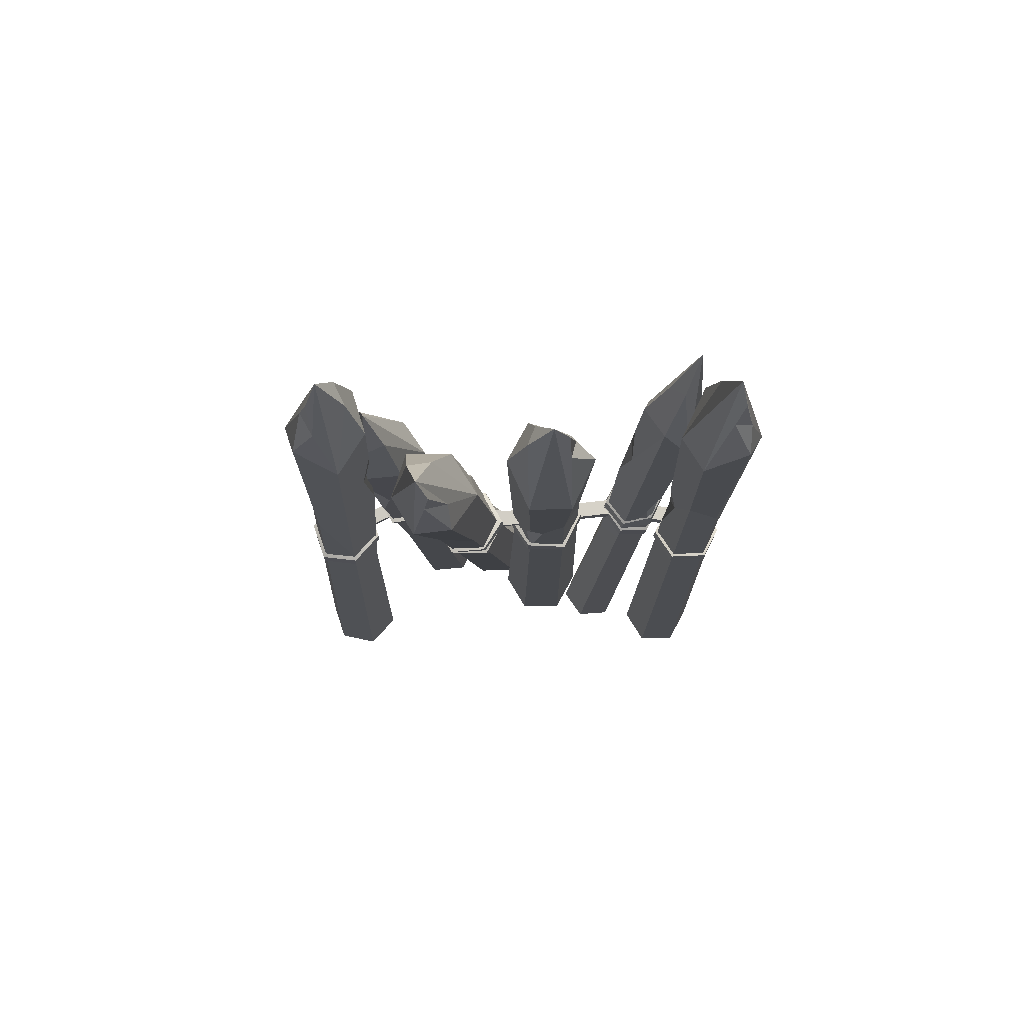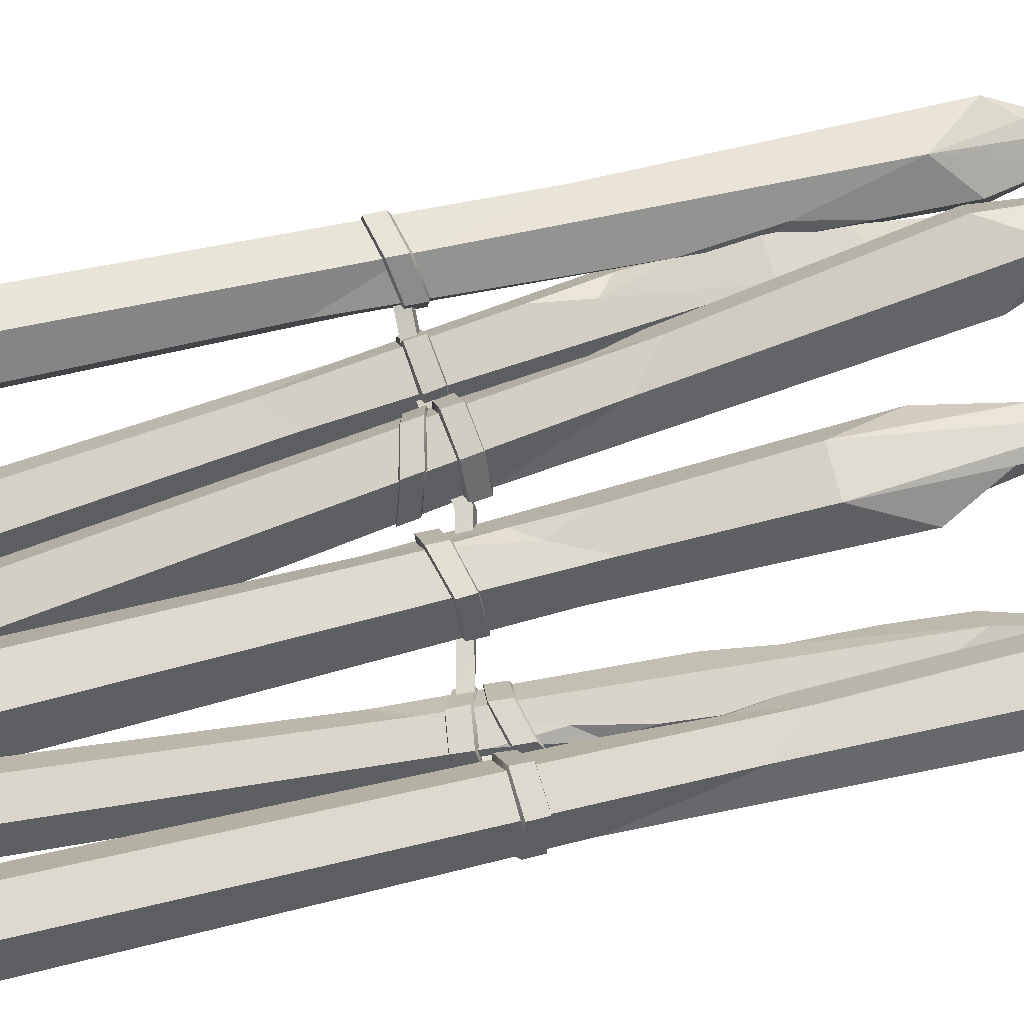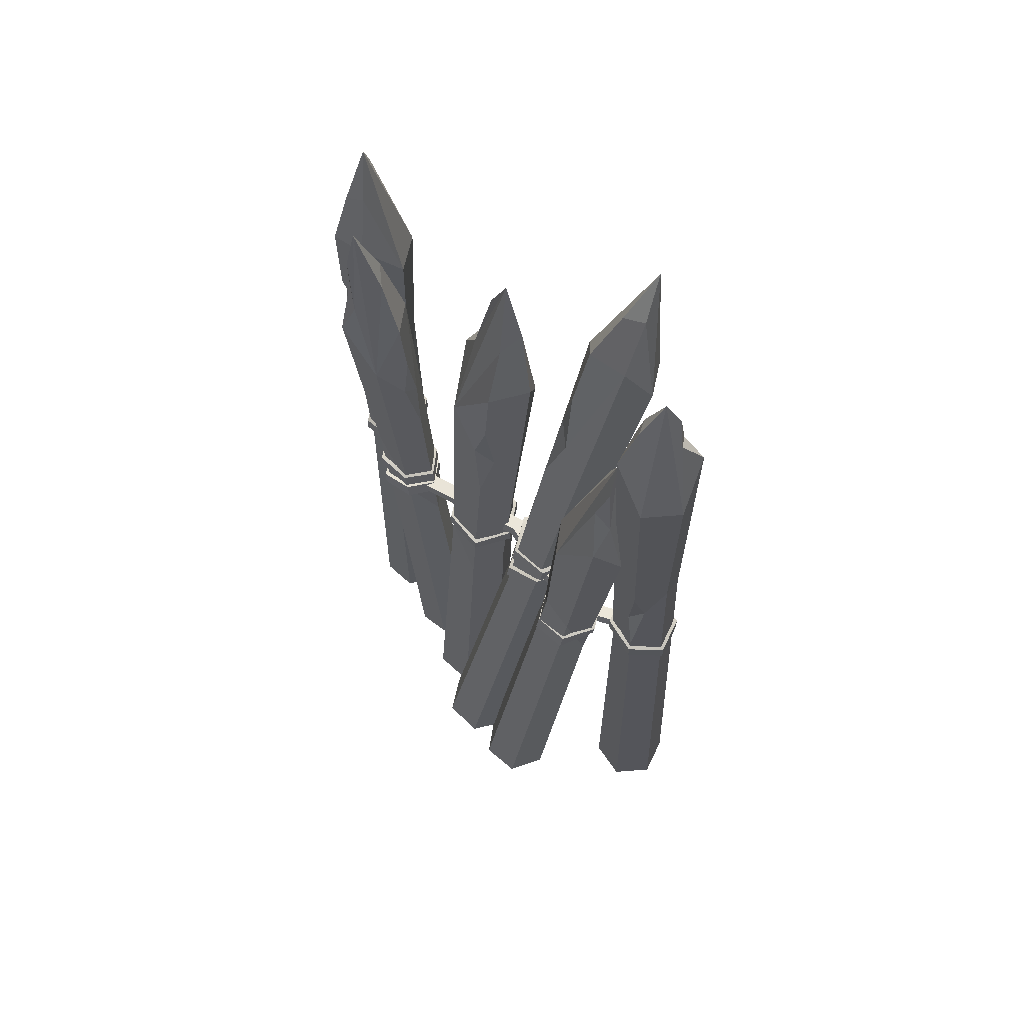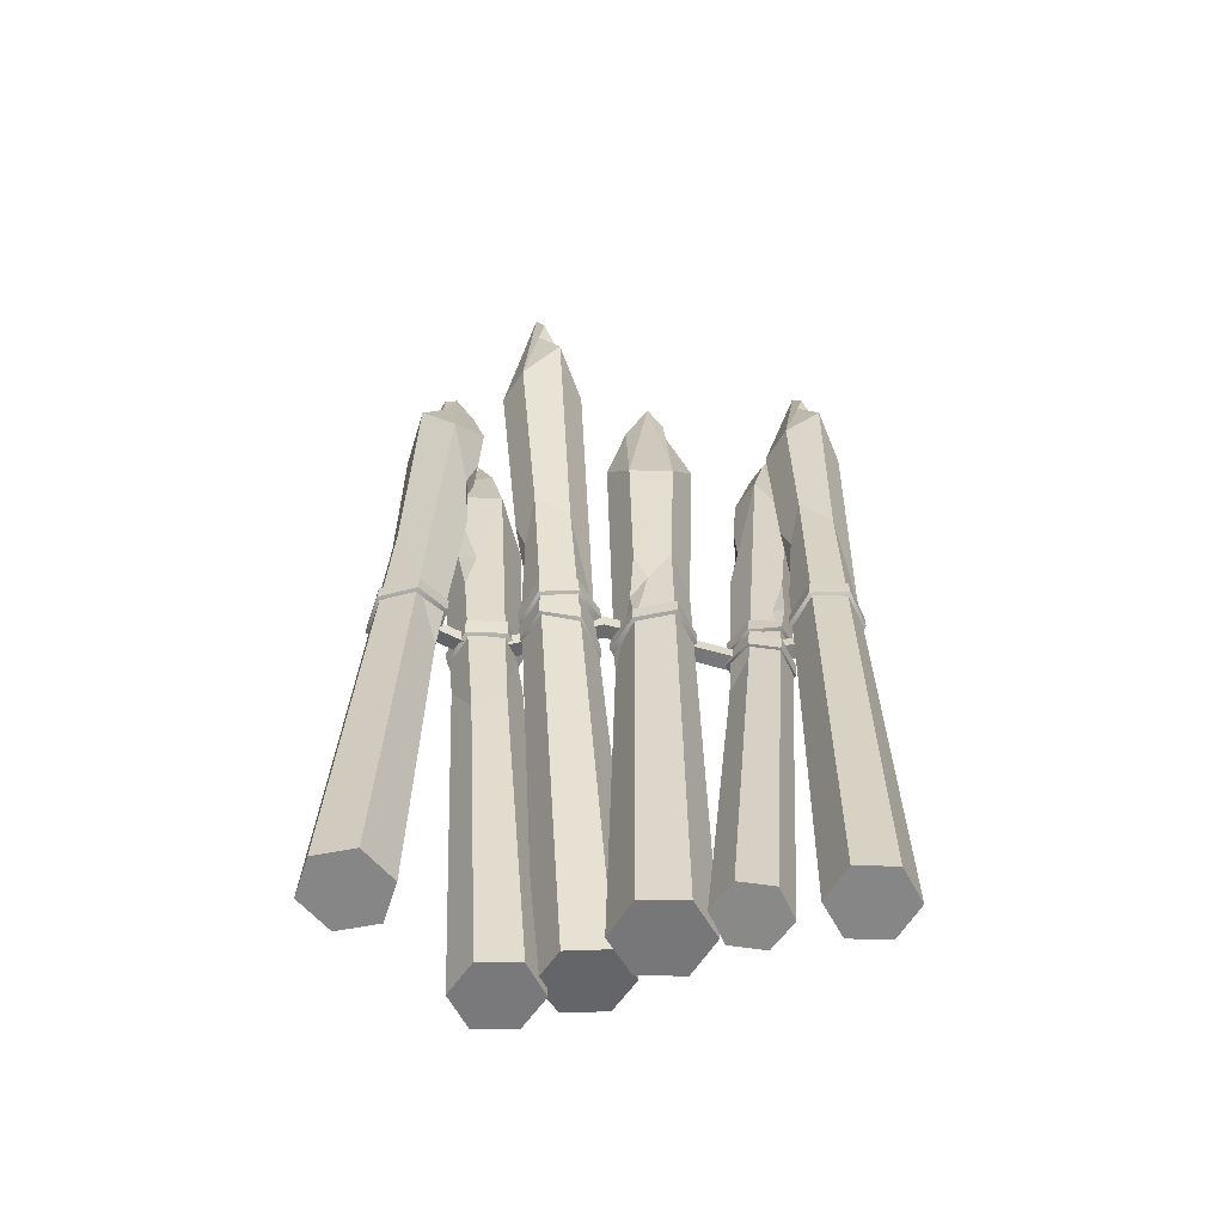
<metadata>
{"format":"obj","ext":"obj","renderer":"f3d","projection":"perspective","resolution":1024,"background":"white","views":[{"elev":74.9,"azim":-0.1,"up":"+Y"},{"elev":70.5,"azim":76.6,"up":"+Z"},{"elev":66.3,"azim":-136.2,"up":"+Y"},{"elev":-62.1,"azim":-0.1,"up":"+Y"}]}
</metadata>
<code>
v 86.03 147.1 7.35
v -75.04 151.6 13.88
v 86.43 152.4 7.35
v -75.39 156.9 14.9
v 86.43 152.4 0.3702
v -75.39 158.2 8.043
v 86.03 147.1 0.3702
v -75.04 153 7.029
v 52.53 148.4 -5.109
v 52.53 148.4 1.871
v 52.12 143.1 1.871
v 52.12 143.1 -5.109
v 0.7944 159.9 10.85
v 1.146 154.7 9.839
v 1.146 156 2.985
v 0.7944 161.3 3.999
v -47.54 156.4 1.125
v -47.19 151.1 0.1108
v -47.19 152.5 -6.742
v -47.54 157.7 -5.729
v -22.03 -31.45 -27.3
v -13.53 -27.94 -42.51
v 4.211 -26.71 -42.71
v 13.45 -29 -27.69
v 4.943 -32.51 -12.47
v -12.79 -33.74 -12.27
v -45.26 314.9 39.67
v -38.13 338.9 28.41
v -20.08 335.4 27.31
v -9.785 317.4 39.29
v -19.66 334.3 58.45
v -36.03 312.7 54.7
v -4.292 -30.22 -27.49
v -31.99 382.8 52.35
v -27.69 369.2 55.5
v -20.95 347.3 51.45
v -29.81 353.8 55.32
v -13.83 242.3 9.3
v -17.8 301.5 20.74
v -20.95 268.2 14.45
v -13.69 277 20.23
v -31.86 192.5 12.65
v -23.48 146.3 -5.891
v -8.182 133.3 -8.751
v -2.957 165.1 9.915
v -13.04 209.8 31.44
v -28.34 222.8 34.3
v -36.44 364.2 40.67
v -26.85 360.3 38.05
v -31.75 202.1 22.12
v -36.39 219.7 21.2
v -32.39 166.3 10.86
v -17.04 -34.99 -30.34
v -24.4 -36.69 -14.93
v -41.47 -37.91 -13.67
v -51.18 -37.43 -27.82
v -43.81 -35.72 -43.22
v -26.74 -34.5 -44.48
v -35.15 239.7 -2.305
v -44.09 262.1 15.01
v -61.16 260.9 16.27
v -69.29 237.2 0.2193
v -63.5 263 -13.28
v -44.85 240.2 -16.45
v -34.11 -36.21 -29.08
v -57.37 317 5.161
v -60.01 302.1 -1.307
v -63.37 275.7 -3.278
v -56.02 285.2 -5.468
v -56.46 189.2 10.6
v -59.5 235.6 14.27
v -52.66 210.2 11.85
v -60.92 217.1 8.94
v -34.42 155.5 -5.501
v -36.38 116.5 0.8015
v -49.48 104.5 0.9573
v -59.07 131.3 -8.413
v -55.56 170 -17.94
v -42.45 182 -18.09
v -49.85 293.5 10.68
v -58.31 287.1 12.43
v -36.19 164.5 -11.98
v -33.47 177.8 -7.008
v -31.12 135.8 -10.29
v -88.02 -35.56 -3.231
v -70.94 -36.03 0.4222
v -65.56 -36.15 17.05
v -77.26 -35.8 30.02
v -94.35 -35.33 26.37
v -99.73 -35.21 9.743
v -78.27 312.7 -3.895
v -60.61 332.7 -0.2813
v -55.36 327.9 16.35
v -67.51 312.4 29.36
v -84.01 333.4 25.67
v -89.97 313 9.079
v -82.64 -35.68 13.4
v -71.01 379.3 12.6
v -75.74 366.7 17.47
v -75.05 344.5 22.53
v -79.62 352.1 15.34
v -57.98 234.5 16.53
v -56.31 293.8 16.42
v -58.86 260.9 11.46
v -60.17 270.1 20
v -77.19 188.8 0.255
v -68.23 140 2.553
v -64.27 125.9 16.05
v -72.8 159.9 26.49
v -85.3 208 23.44
v -89.26 222.2 9.946
v -65.71 359.4 4.963
v -61.52 354.4 13.21
v -83.69 200 3.131
v -80.2 217 -1.397
v -81.57 163.4 -0.9029
v 11.84 -34.76 9.168
v 2.075 -33.37 -7.082
v 11.32 -31.95 -23.63
v 30.32 -31.93 -23.93
v 40.09 -33.32 -7.679
v 30.84 -34.73 8.87
v 11.84 259.7 30
v 2.075 287.8 16.03
v 11.32 289.2 -0.5155
v 30.32 262.5 -3.102
v 40.09 287.8 15.44
v 30.84 259.7 29.7
v 21.08 -33.34 -7.38
v 21.08 348.2 20.9
v 28.18 331.5 19.36
v 31.19 303 12.14
v 29.02 311.9 22.07
v 11.32 209.7 -7.321
v 11.32 261.2 -2.914
v 8.526 232.2 -0.3621
v 16.5 240.5 -4.768
v 11.58 167.4 15.56
v 5.688 126.2 2.143
v 13.17 115.1 -12.3
v 28.57 144.4 -10.04
v 36.47 184.7 6.668
v 28.99 195.7 21.11
v 10.63 322.3 19.72
v 13.97 316.8 9.659
v 18.94 176.6 19.63
v 13.12 191.4 21.83
v 13.34 144.9 17.46
v 59.1 -33.02 13.22
v 44.46 -31.88 14.55
v 35.98 -31.55 2.501
v 42.13 -32.37 -10.87
v 56.76 -33.52 -12.2
v 65.25 -33.84 -0.1483
v 81.77 266.2 6.7
v 69.2 294.6 7.308
v 60.71 295 -4.739
v 64.79 266.9 -17.39
v 81.5 293 -19.43
v 87.92 265.4 -6.671
v 50.61 -32.7 1.176
v 80.01 355.4 -7.681
v 81.02 338.1 -12.23
v 76.47 308.6 -15.16
v 82.86 318.3 -10.83
v 54.57 213.8 -2.607
v 58.55 266.4 -3.987
v 58.9 237.1 0.4174
v 58.62 245 -7.077
v 69.97 171.8 7.17
v 57.87 129.5 9.098
v 50.06 117.4 -0.332
v 57.3 146.6 -11.95
v 72.36 187.9 -14.13
v 80.17 200.1 -4.698
v 75.24 329.5 0.6572
v 69.21 323.3 -4.724
v 75.44 181 2.882
v 75.29 196.4 6.858
v 71.5 148.9 7.821
v 72.31 -41.09 12.92
v 80.32 -41.14 -1.739
v 97.02 -41.26 -2.137
v 105.7 -41.32 12.13
v 97.71 -41.27 26.79
v 81.01 -41.15 27.19
v 75 309.9 12.92
v 83.17 331.9 -1.739
v 99.83 326.7 -2.137
v 108.4 309.7 12.13
v 100.6 331.7 26.79
v 83.7 309.8 27.19
v 89.01 -41.2 12.53
v 92.22 381.5 12.53
v 95.37 367.8 17.85
v 100.1 343.9 18.01
v 92.33 352 20.44
v 99.12 251.5 -2.137
v 99.57 290.1 -2.137
v 94.27 279.9 -2.017
v 101.8 289.5 1.751
v 78.88 202.1 9.827
v 83.34 149.9 0.9732
v 96.76 134.8 0.6508
v 104.1 170.9 12.2
v 97.94 222.2 24.08
v 84.52 237.4 24.4
v 86.63 360.3 5.065
v 95.32 355 3.341
v 79.76 213.8 16.86
v 76.6 232.2 12.87
v 76.58 174.6 12.86
v -82.32 151.6 -2.345
v -66.4 154.5 0.9951
v -61.31 154.4 16.61
v -72.42 151.4 28.31
v -88.47 147.9 25.62
v -93.78 148.1 9.657
v -82.11 158.9 -2.359
v -66.19 161.8 0.9811
v -61.11 161.7 16.6
v -72.21 158.7 28.3
v -88.26 155.3 25.6
v -93.58 155.4 9.643
v -77.87 144.7 13.04
v -77.29 165.6 13
v -55.35 151 -21.75
v -40.31 152.3 -22.62
v -31.57 154.5 -6.163
v -37.25 154 6.185
v -54.34 152 7.695
v -62.07 151.3 -5.992
v -55.53 158.2 -20.21
v -40.49 159.5 -21.09
v -32.3 161.6 -5.957
v -37.85 161.1 7.462
v -54.52 159.1 9.188
v -63.02 157.8 -5.809
v -46.77 147 -5.708
v -47.54 164.8 -6.801
v 12.46 143.5 18.98
v 3.605 142 5.196
v 12.03 144.7 -11.51
v 29.29 147.8 -10.6
v 38.4 149 4.716
v 30.5 148.2 20.17
v 12.49 150.8 18.75
v 3.634 149.4 4.972
v 11.49 151.9 -11.82
v 29.31 155.1 -10.33
v 38.4 156.3 4.515
v 30.25 154.8 20.54
v 21.14 141.1 3.898
v 20.31 158.2 6.082
v -24.14 145.3 -7.348
v -7.662 139.8 -9.5
v 0.1775 137.6 4.593
v -7.744 141 20.53
v -24.19 144.6 21.21
v -32.39 146.8 7.273
v -24.63 152.5 -5.955
v -8.146 147 -8.106
v -0.306 144.8 5.986
v -8.228 148.3 21.93
v -24.68 151.8 22.6
v -32.87 154 8.666
v -15.01 136.6 5.211
v -16.38 157.1 9.172
v -26.26 155.7 -5.198
v -8.575 157.1 -6.251
v 0.1631 159.3 10.21
v -8.731 158.6 23.16
v -24.88 156.6 23.77
v -32.98 155.9 10.56
v -26.44 162.9 -3.662
v -8.755 164.3 -4.716
v -0.566 166.3 10.42
v -9.339 165.8 24.44
v -25.06 163.8 25.26
v -33.93 162.5 10.74
v -17.68 151.6 10.84
v -18.45 169.5 9.749
v 57.64 163 -13.94
v 71.59 168.9 -15.8
v 79.27 168.3 -4.284
v 72.63 161.8 7.662
v 59.2 158.1 9.763
v 50.8 158.8 -1.298
v 57.09 155.7 -13.94
v 71.03 161.6 -15.8
v 78.71 161 -4.284
v 72.5 154.6 9.039
v 58.64 150.8 9.763
v 50.24 151.4 -1.298
v 66.31 169.1 -2.686
v 64.73 148.3 -2.686
v 57.01 152.3 -13.5
v 70.56 151.3 -15.65
v 78.08 146.1 -4.29
v 71.59 144.1 9.249
v 58.39 145.9 9.965
v 50.31 149.2 -1.37
v 55.74 145.1 -13.95
v 70.06 144 -16.04
v 77.53 139 -4.797
v 70.92 136.8 9.165
v 58.09 138.6 10.03
v 49.32 142.7 -2.241
v 63.9 153.3 -0.3349
v 62.63 136 -4.11
v 82.26 145.1 -1.09
v 98.11 145.2 -1.328
v 105.6 149.4 12.16
v 98.77 152 26.13
v 82.43 151.1 26.32
v 74.43 148.5 13.35
v 82.37 152.4 -0.4303
v 97.89 152.5 -1.238
v 105.5 156.5 12.27
v 98.69 159.3 26.02
v 82.78 158.4 26.43
v 74.96 155.1 13
v 90.52 143.5 15.74
v 91.01 160.8 11.29
f 17 4 2 18
f 20 6 4 17
f 19 8 6 20
f 18 2 8 19
f 3 5 9 10
f 1 3 10 11
f 7 1 11 12
f 5 7 12 9
f 10 13 14 11
f 11 14 15 12
f 12 15 16 9
f 9 16 13 10
f 13 17 18 14
f 14 18 19 15
f 15 19 20 16
f 16 20 17 13
f 21 52 42 43 22
f 28 29 39 40
f 23 44 45 24
f 24 45 46 25
f 25 46 47 26
f 26 47 50 52 21
f 22 33 21
f 23 33 22
f 24 33 23
f 25 33 24
f 26 33 25
f 21 33 26
f 27 34 48
f 48 34 49
f 49 34 30
f 34 35 36
f 31 37 32
f 32 34 27
f 31 36 37
f 36 35 37
f 30 36 31
f 30 34 36
f 37 35 34
f 37 34 32
f 38 40 41
f 40 39 41
f 41 39 29 30
f 22 43 44 23
f 51 27 28 43 42
f 44 38 41 30 45
f 45 30 31 46
f 46 31 32 47
f 47 32 27 51 50
f 43 28 40 38 44
f 27 48 28
f 28 48 49 29
f 29 49 30
f 51 42 50
f 50 42 52
f 53 84 74 75 54
f 60 61 71 72
f 55 76 77 56
f 56 77 78 57
f 57 78 79 58
f 58 79 82 84 53
f 54 65 53
f 55 65 54
f 56 65 55
f 57 65 56
f 58 65 57
f 53 65 58
f 59 66 80
f 80 66 81
f 81 66 62
f 66 67 68
f 63 69 64
f 64 66 59
f 63 68 69
f 68 67 69
f 62 68 63
f 62 66 68
f 69 67 66
f 69 66 64
f 70 72 73
f 72 71 73
f 73 71 61 62
f 54 75 76 55
f 83 59 60 75 74
f 76 70 73 62 77
f 77 62 63 78
f 78 63 64 79
f 79 64 59 83 82
f 75 60 72 70 76
f 59 80 60
f 60 80 81 61
f 61 81 62
f 83 74 82
f 82 74 84
f 85 116 106 107 86
f 92 93 103 104
f 87 108 109 88
f 88 109 110 89
f 89 110 111 90
f 90 111 114 116 85
f 86 97 85
f 87 97 86
f 88 97 87
f 89 97 88
f 90 97 89
f 85 97 90
f 91 98 112
f 112 98 113
f 113 98 94
f 98 99 100
f 95 101 96
f 96 98 91
f 95 100 101
f 100 99 101
f 94 100 95
f 94 98 100
f 101 99 98
f 101 98 96
f 102 104 105
f 104 103 105
f 105 103 93 94
f 86 107 108 87
f 115 91 92 107 106
f 108 102 105 94 109
f 109 94 95 110
f 110 95 96 111
f 111 96 91 115 114
f 107 92 104 102 108
f 91 112 92
f 92 112 113 93
f 93 113 94
f 115 106 114
f 114 106 116
f 117 148 138 139 118
f 124 125 135 136
f 119 140 141 120
f 120 141 142 121
f 121 142 143 122
f 122 143 146 148 117
f 118 129 117
f 119 129 118
f 120 129 119
f 121 129 120
f 122 129 121
f 117 129 122
f 123 130 144
f 144 130 145
f 145 130 126
f 130 131 132
f 127 133 128
f 128 130 123
f 127 132 133
f 132 131 133
f 126 132 127
f 126 130 132
f 133 131 130
f 133 130 128
f 134 136 137
f 136 135 137
f 137 135 125 126
f 118 139 140 119
f 147 123 124 139 138
f 140 134 137 126 141
f 141 126 127 142
f 142 127 128 143
f 143 128 123 147 146
f 139 124 136 134 140
f 123 144 124
f 124 144 145 125
f 125 145 126
f 147 138 146
f 146 138 148
f 149 180 170 171 150
f 156 157 167 168
f 151 172 173 152
f 152 173 174 153
f 153 174 175 154
f 154 175 178 180 149
f 150 161 149
f 151 161 150
f 152 161 151
f 153 161 152
f 154 161 153
f 149 161 154
f 155 162 176
f 176 162 177
f 177 162 158
f 162 163 164
f 159 165 160
f 160 162 155
f 159 164 165
f 164 163 165
f 158 164 159
f 158 162 164
f 165 163 162
f 165 162 160
f 166 168 169
f 168 167 169
f 169 167 157 158
f 150 171 172 151
f 179 155 156 171 170
f 172 166 169 158 173
f 173 158 159 174
f 174 159 160 175
f 175 160 155 179 178
f 171 156 168 166 172
f 155 176 156
f 156 176 177 157
f 157 177 158
f 179 170 178
f 178 170 180
f 181 212 202 203 182
f 188 189 199 200
f 183 204 205 184
f 184 205 206 185
f 185 206 207 186
f 186 207 210 212 181
f 182 193 181
f 183 193 182
f 184 193 183
f 185 193 184
f 186 193 185
f 181 193 186
f 187 194 208
f 208 194 209
f 209 194 190
f 194 195 196
f 191 197 192
f 192 194 187
f 191 196 197
f 196 195 197
f 190 196 191
f 190 194 196
f 197 195 194
f 197 194 192
f 198 200 201
f 200 199 201
f 201 199 189 190
f 182 203 204 183
f 211 187 188 203 202
f 204 198 201 190 205
f 205 190 191 206
f 206 191 192 207
f 207 192 187 211 210
f 203 188 200 198 204
f 187 208 188
f 188 208 209 189
f 189 209 190
f 211 202 210
f 210 202 212
f 213 219 220 214
f 214 220 221 215
f 215 221 222 216
f 216 222 223 217
f 217 223 224 218
f 218 224 219 213
f 214 225 213
f 215 225 214
f 216 225 215
f 217 225 216
f 218 225 217
f 213 225 218
f 219 226 220
f 220 226 221
f 221 226 222
f 222 226 223
f 223 226 224
f 224 226 219
f 227 233 234 228
f 228 234 235 229
f 229 235 236 230
f 230 236 237 231
f 231 237 238 232
f 232 238 233 227
f 228 239 227
f 229 239 228
f 230 239 229
f 231 239 230
f 232 239 231
f 227 239 232
f 233 240 234
f 234 240 235
f 235 240 236
f 236 240 237
f 237 240 238
f 238 240 233
f 241 247 248 242
f 242 248 249 243
f 243 249 250 244
f 244 250 251 245
f 245 251 252 246
f 246 252 247 241
f 242 253 241
f 243 253 242
f 244 253 243
f 245 253 244
f 246 253 245
f 241 253 246
f 247 254 248
f 248 254 249
f 249 254 250
f 250 254 251
f 251 254 252
f 252 254 247
f 255 261 262 256
f 256 262 263 257
f 257 263 264 258
f 258 264 265 259
f 259 265 266 260
f 260 266 261 255
f 256 267 255
f 257 267 256
f 258 267 257
f 259 267 258
f 260 267 259
f 255 267 260
f 261 268 262
f 262 268 263
f 263 268 264
f 264 268 265
f 265 268 266
f 266 268 261
f 269 275 276 270
f 270 276 277 271
f 271 277 278 272
f 272 278 279 273
f 273 279 280 274
f 274 280 275 269
f 270 281 269
f 271 281 270
f 272 281 271
f 273 281 272
f 274 281 273
f 269 281 274
f 275 282 276
f 276 282 277
f 277 282 278
f 278 282 279
f 279 282 280
f 280 282 275
f 283 284 290 289
f 284 285 291 290
f 285 286 292 291
f 286 287 293 292
f 287 288 294 293
f 288 283 289 294
f 284 283 295
f 285 284 295
f 286 285 295
f 287 286 295
f 288 287 295
f 283 288 295
f 289 290 296
f 290 291 296
f 291 292 296
f 292 293 296
f 293 294 296
f 294 289 296
f 297 298 304 303
f 298 299 305 304
f 299 300 306 305
f 300 301 307 306
f 301 302 308 307
f 302 297 303 308
f 298 297 309
f 299 298 309
f 300 299 309
f 301 300 309
f 302 301 309
f 297 302 309
f 303 304 310
f 304 305 310
f 305 306 310
f 306 307 310
f 307 308 310
f 308 303 310
f 311 317 318 312
f 312 318 319 313
f 313 319 320 314
f 314 320 321 315
f 315 321 322 316
f 316 322 317 311
f 312 323 311
f 313 323 312
f 314 323 313
f 315 323 314
f 316 323 315
f 311 323 316
f 317 324 318
f 318 324 319
f 319 324 320
f 320 324 321
f 321 324 322
f 322 324 317

</code>
